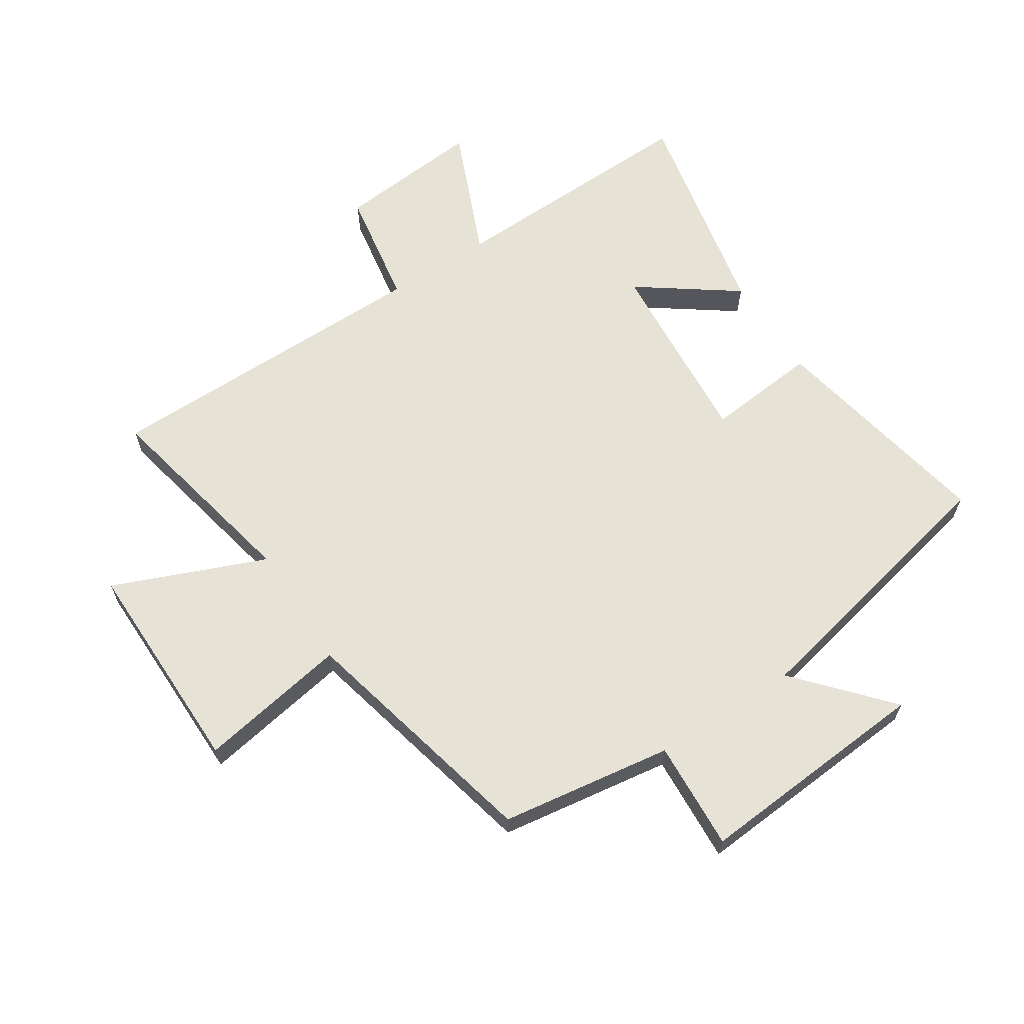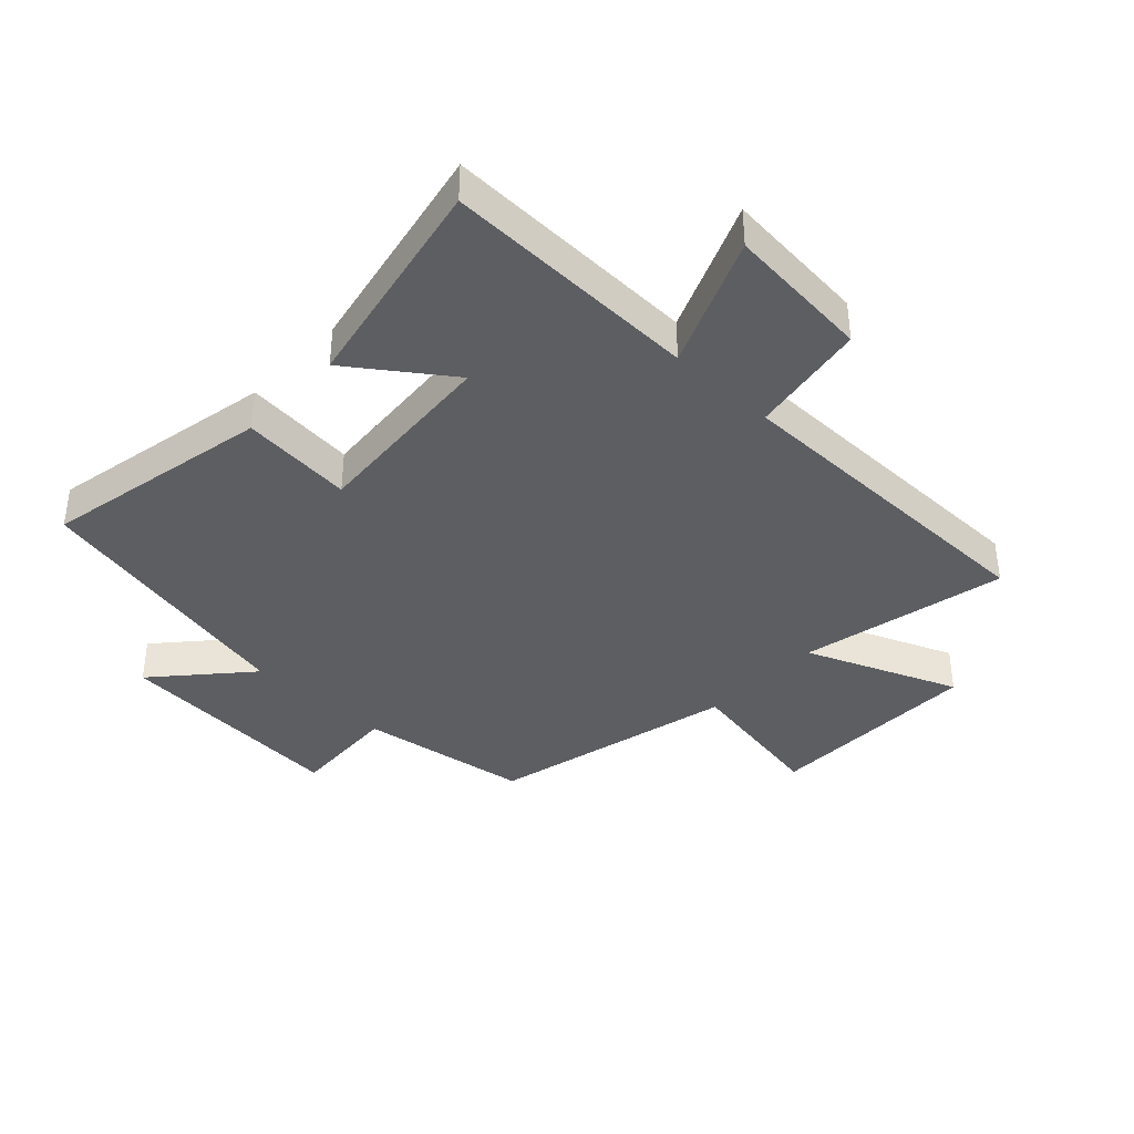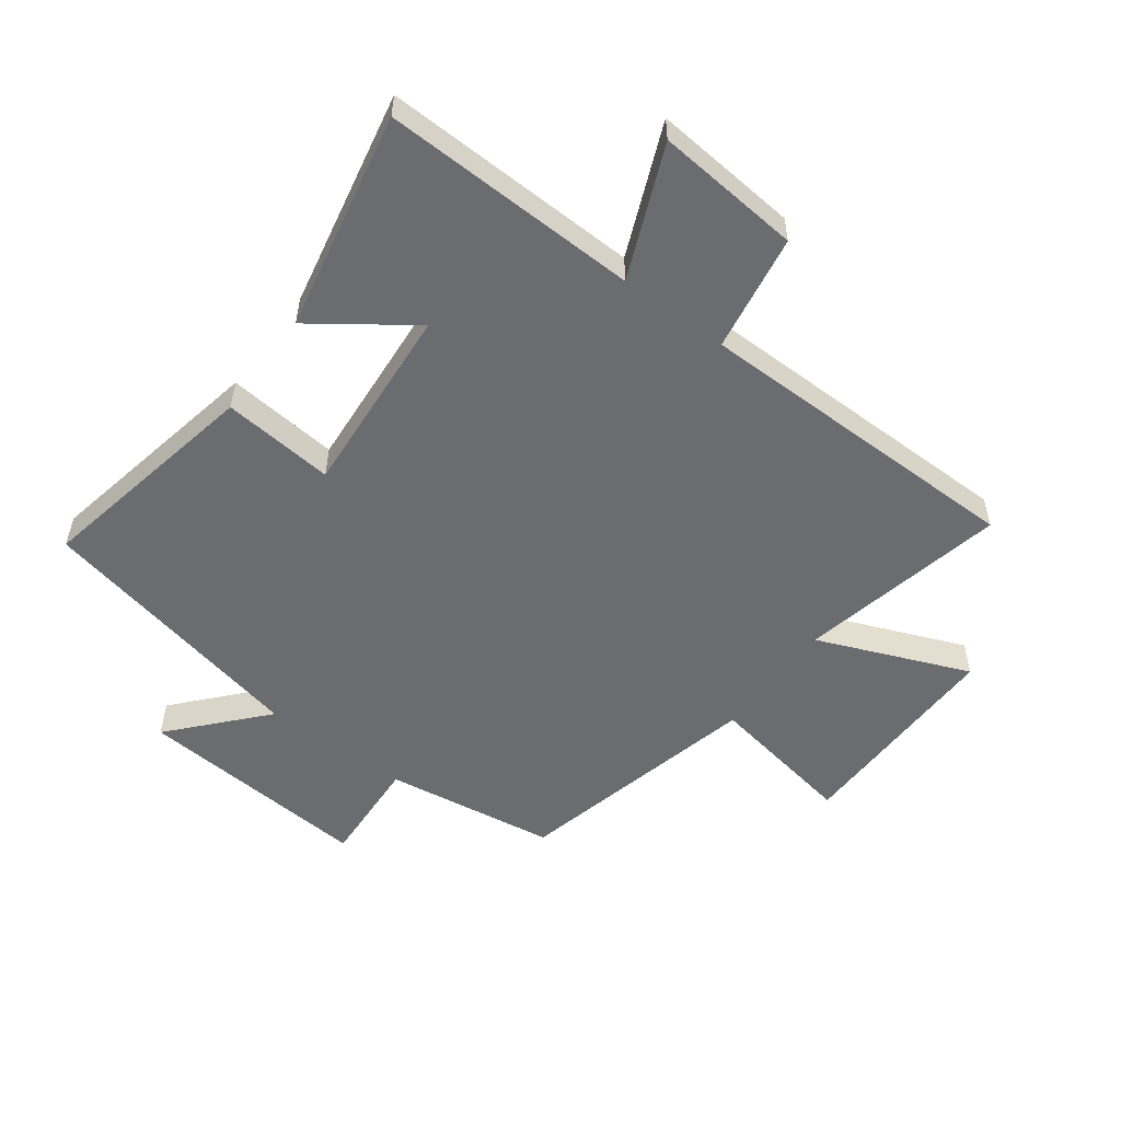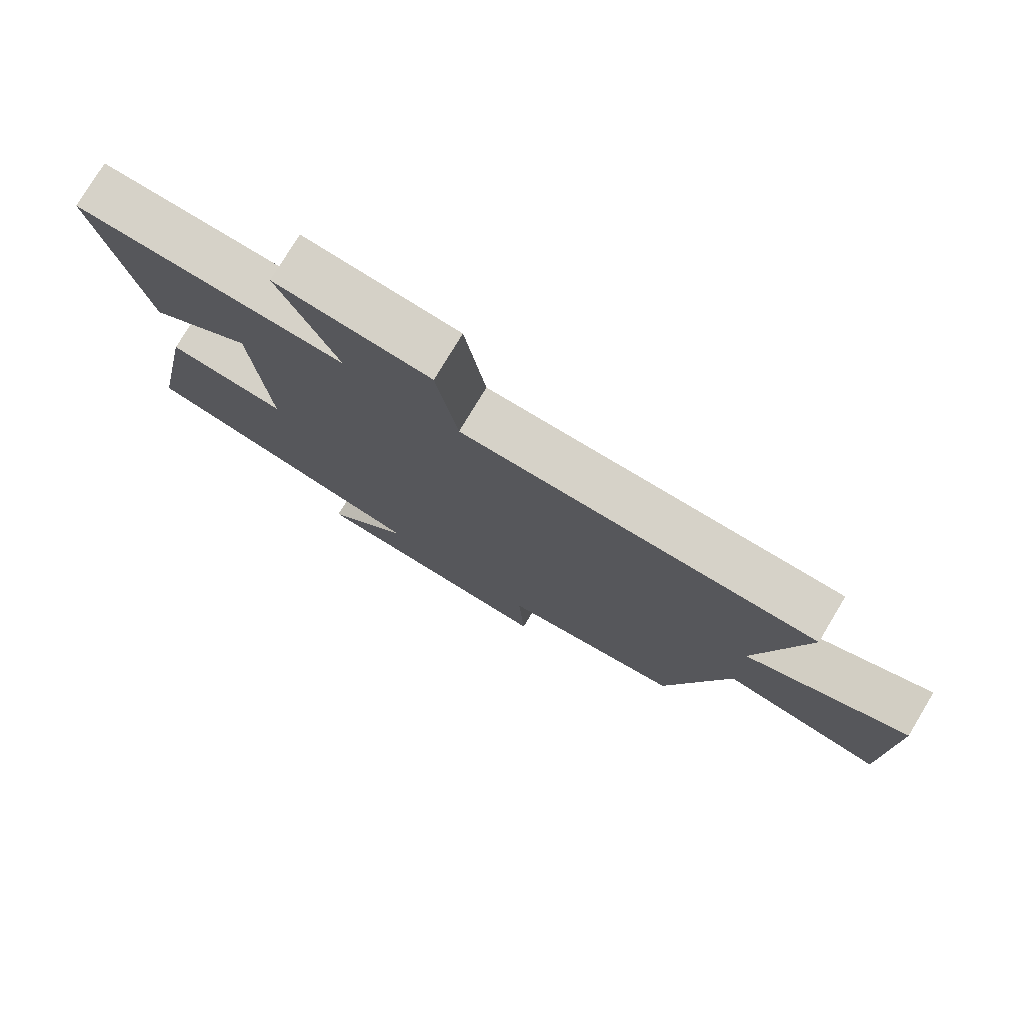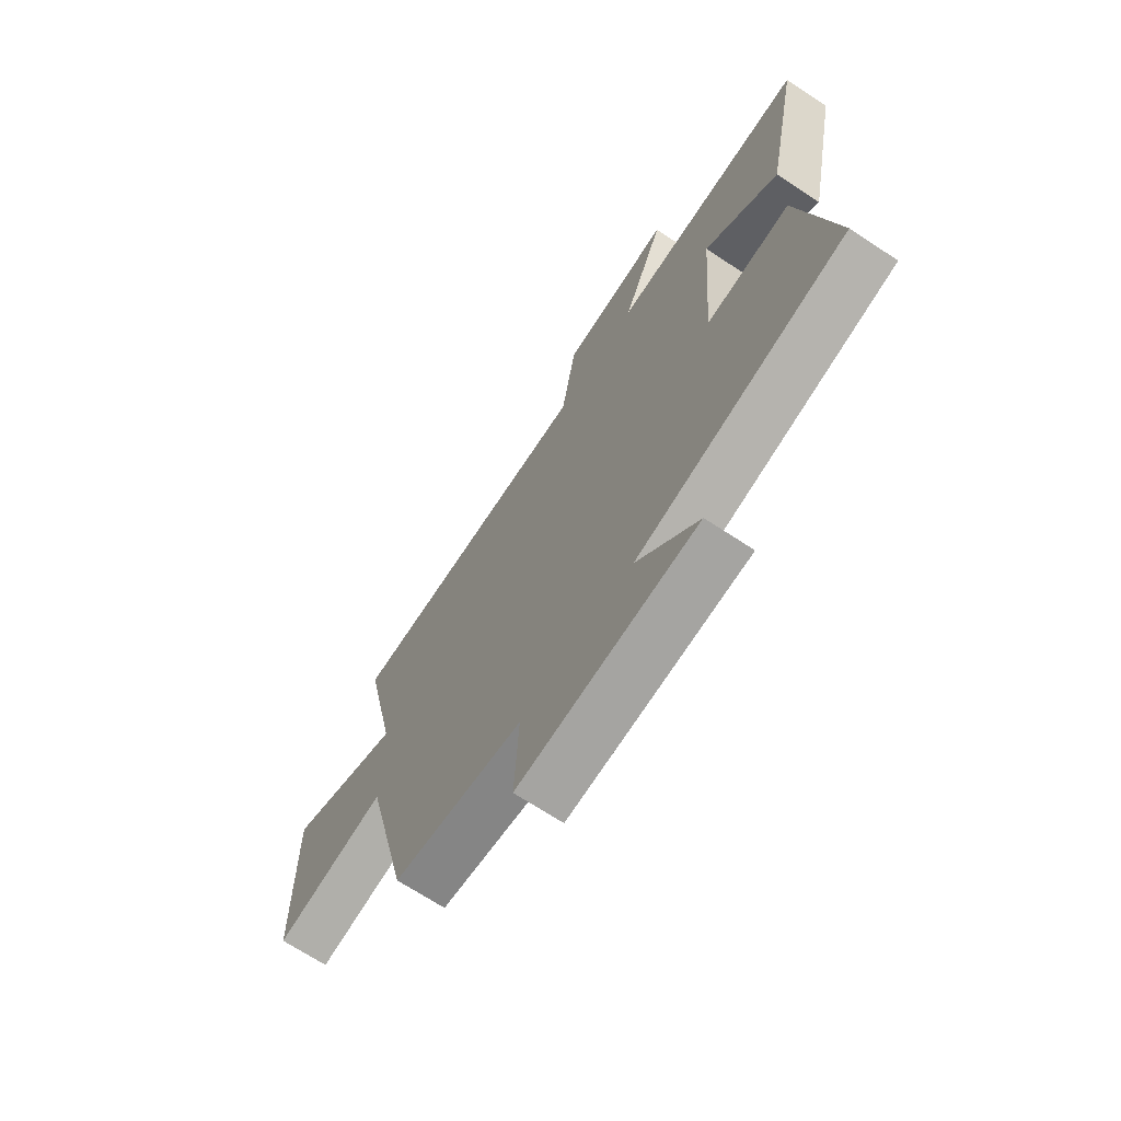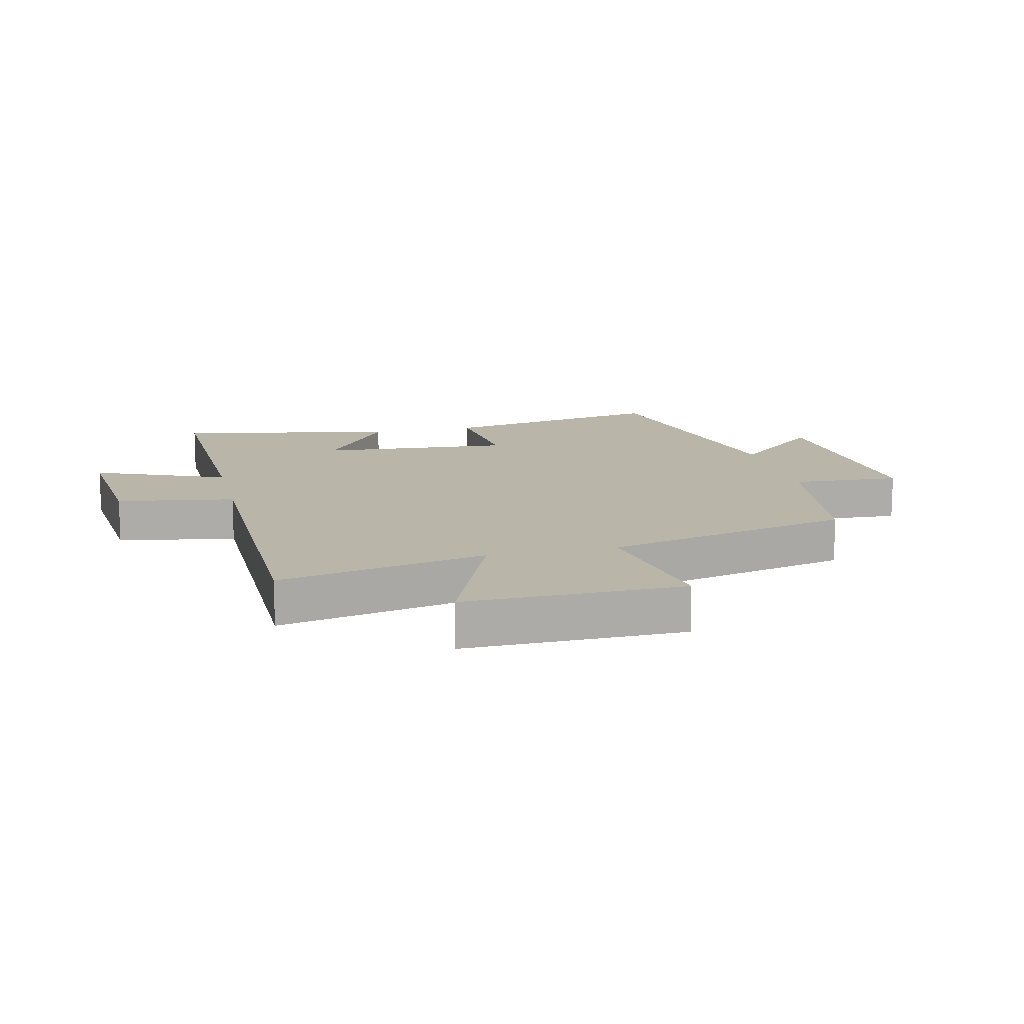
<metadata>
{"format":"obj","ext":"obj","renderer":"f3d","projection":"perspective","resolution":1024,"background":"white","views":[{"elev":63.9,"azim":147.1,"up":"+Y"},{"elev":-38.4,"azim":-43.3,"up":"+Y"},{"elev":-53.7,"azim":-36.6,"up":"+Y"},{"elev":77.4,"azim":31.0,"up":"+Z"},{"elev":-69.2,"azim":-123.4,"up":"+Z"},{"elev":13.5,"azim":76.7,"up":"+Y"}]}
</metadata>
<code>
v 0.572 0.07 0.496
v 0.5 0.07 0.157
v 0.748 0.07 0.258
v 0.744 0.07 -0.098
v 0.5 0.07 -0.055
v 0.404 0.07 -0.459
v 0.123 0.07 -0.5
v 0.133 0.07 -0.678
v -0.253 0.07 -0.648
v -0.121 0.07 -0.5
v -0.573 0.07 -0.401
v -0.5 0.07 -0.028
v -0.317 0.07 -0.046
v -0.341 0.07 0.268
v -0.5 0.07 0.154
v -0.573 0.07 0.513
v -0.153 0.07 0.5
v -0.243 0.07 0.714
v -0.005 0.07 0.692
v 0.027 0.07 0.5
v 0.572 0 0.496
v 0.5 0 0.157
v 0.748 0 0.258
v 0.744 0 -0.098
v 0.5 0 -0.055
v 0.404 0 -0.459
v 0.123 0 -0.5
v 0.133 0 -0.678
v -0.253 0 -0.648
v -0.121 0 -0.5
v -0.573 0 -0.401
v -0.5 0 -0.028
v -0.317 0 -0.046
v -0.341 0 0.268
v -0.5 0 0.154
v -0.573 0 0.513
v -0.153 0 0.5
v -0.243 0 0.714
v -0.005 0 0.692
v 0.027 0 0.5
f 17 18 19 20
f 17 20 1 2
f 14 15 16 17
f 13 14 17 2
f 10 11 12 13
f 10 13 2
f 7 8 9 10
f 5 6 7 10
f 5 10 2 3
f 3 4 5
f 40 39 38 37
f 22 21 40 37
f 37 36 35 34
f 22 37 34 33
f 33 32 31 30
f 22 33 30
f 30 29 28 27
f 30 27 26 25
f 23 22 30 25
f 25 24 23
f 1 21 22 2
f 2 22 23 3
f 3 23 24 4
f 4 24 25 5
f 5 25 26 6
f 6 26 27 7
f 7 27 28 8
f 8 28 29 9
f 9 29 30 10
f 10 30 31 11
f 11 31 32 12
f 12 32 33 13
f 13 33 34 14
f 14 34 35 15
f 15 35 36 16
f 16 36 37 17
f 17 37 38 18
f 18 38 39 19
f 19 39 40 20
f 20 40 21 1

</code>
